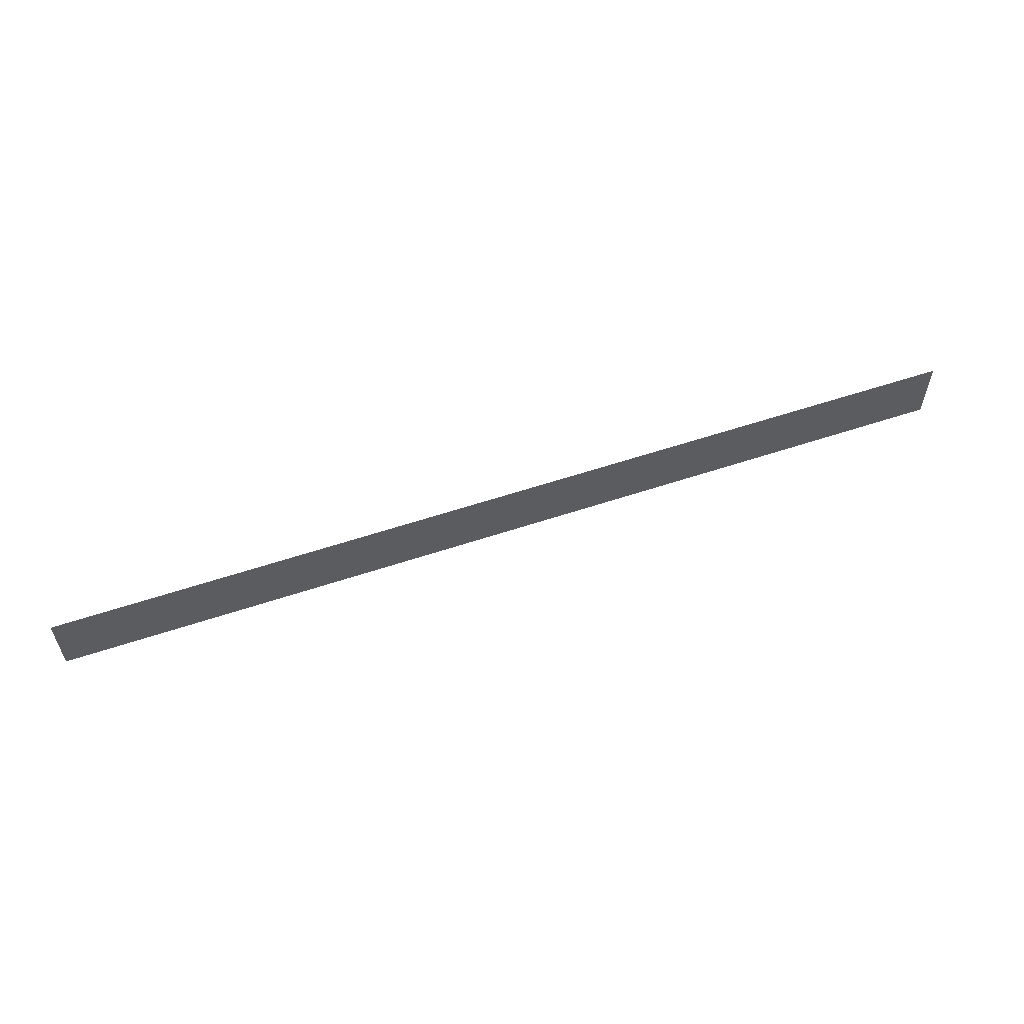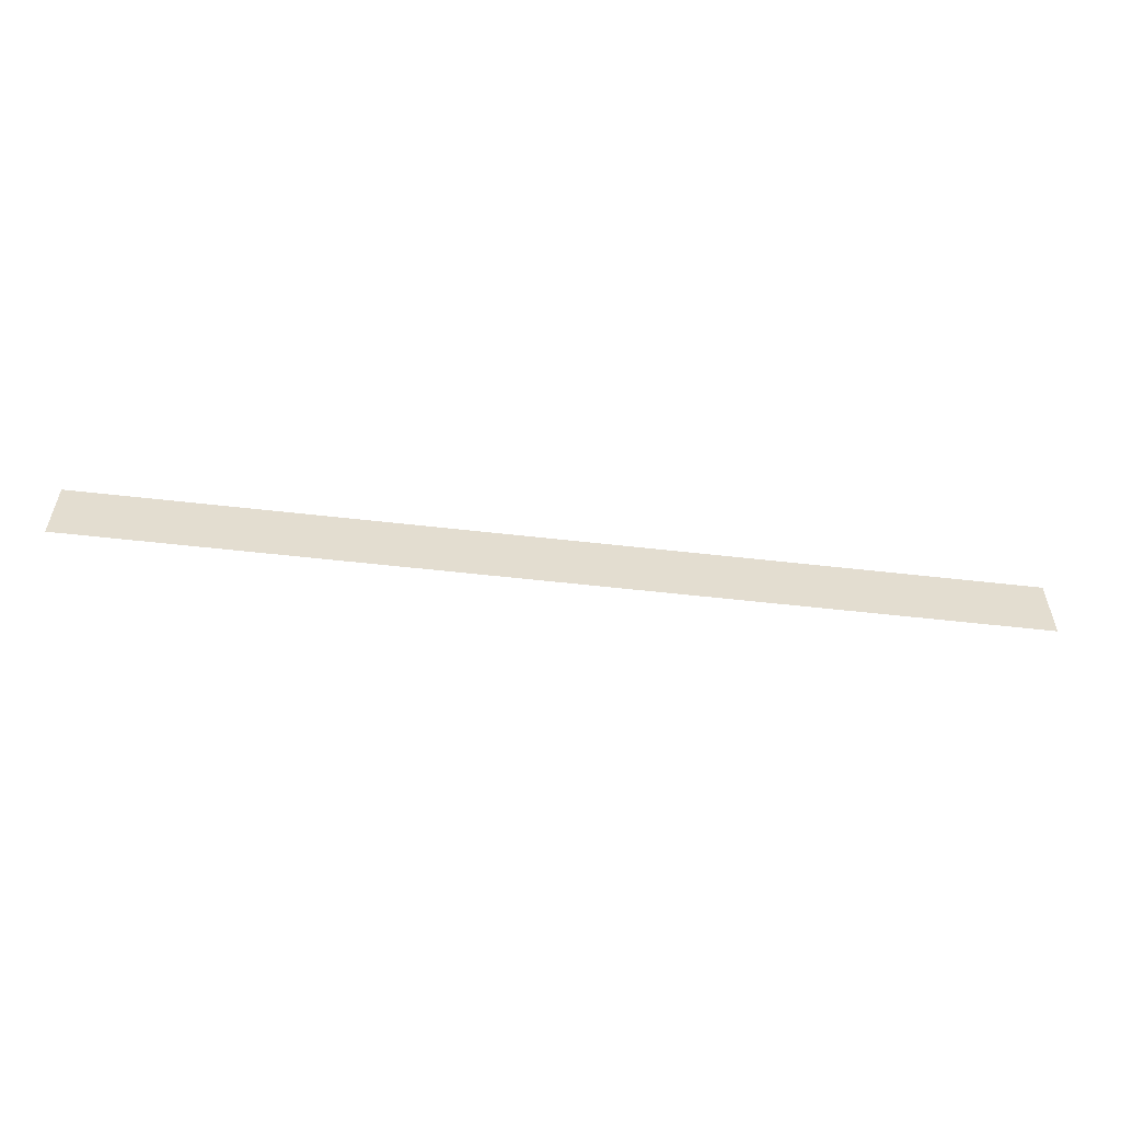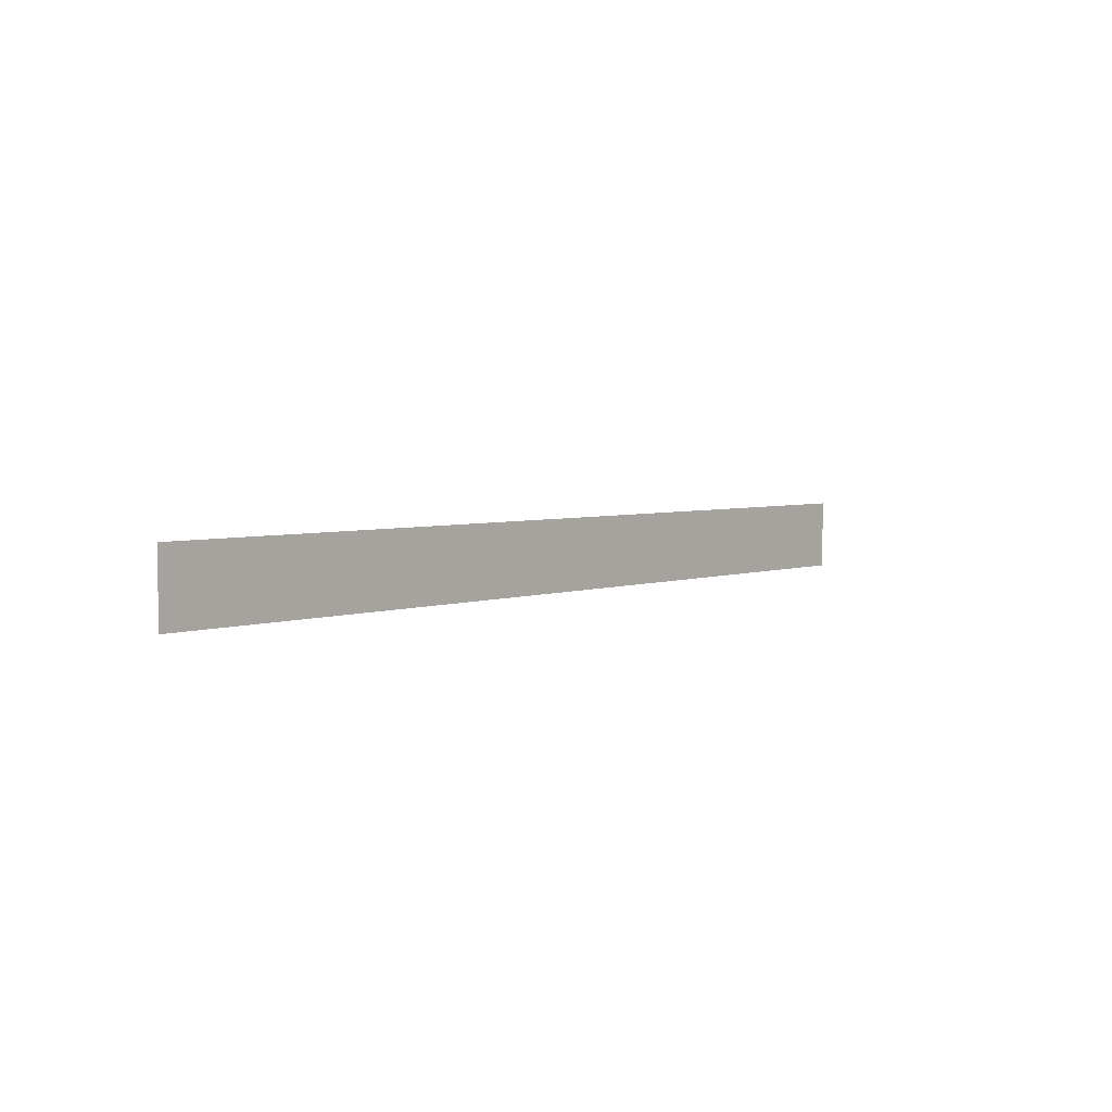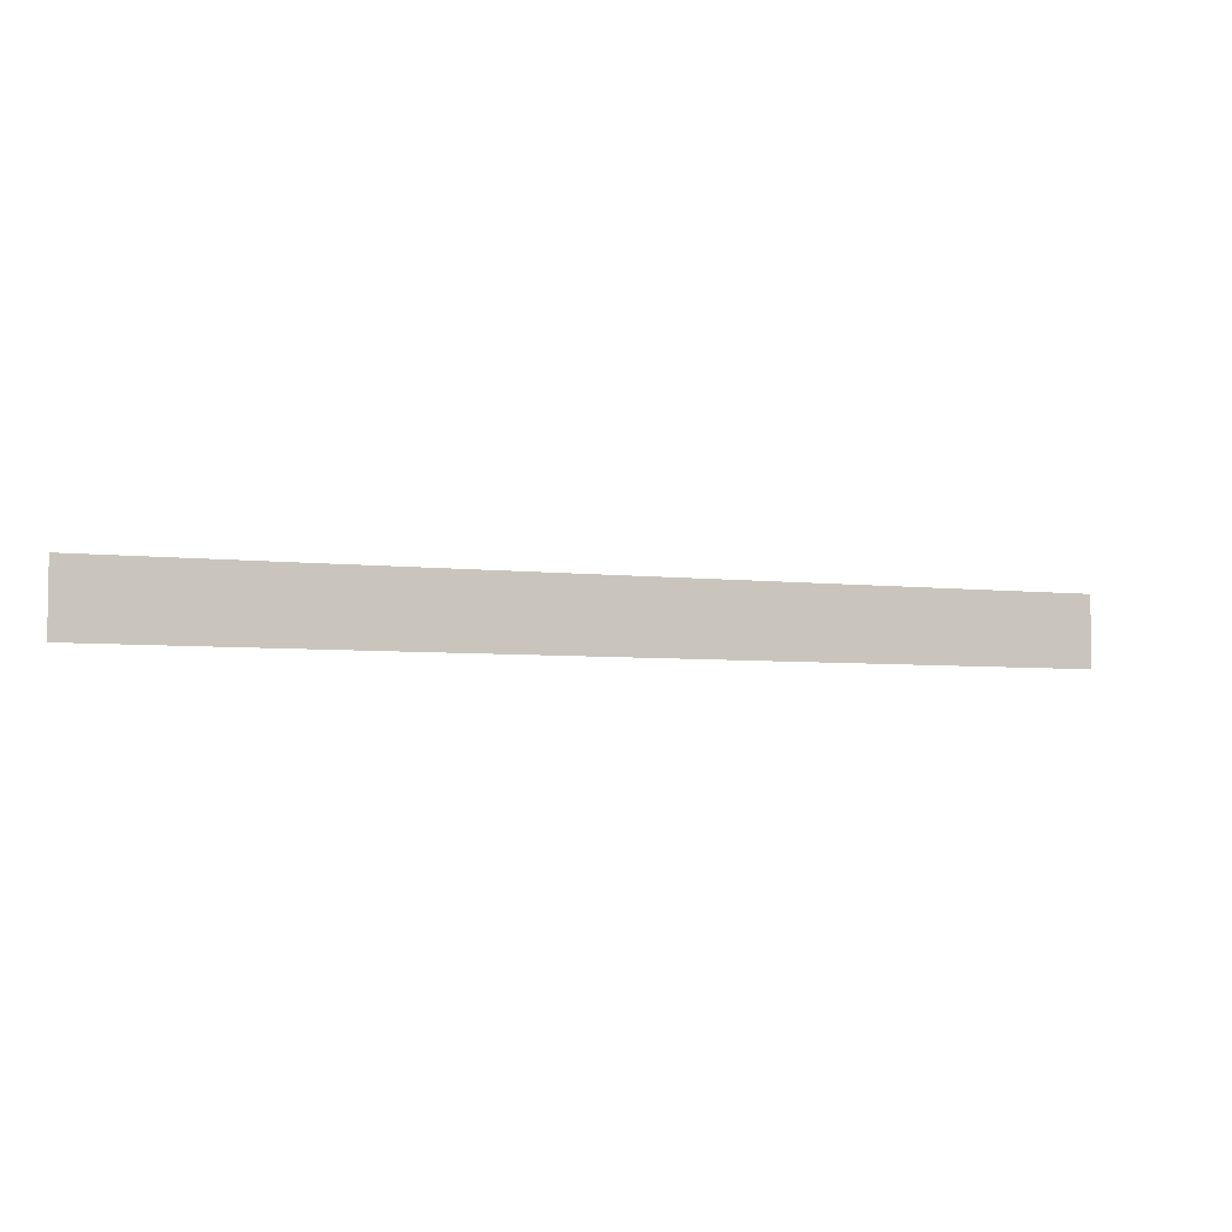
<metadata>
{"format":"obj","ext":"obj","renderer":"f3d","projection":"perspective","resolution":1024,"background":"white","views":[{"elev":57.8,"azim":-19.1,"up":"+Z"},{"elev":-55.1,"azim":-6.9,"up":"+Z"},{"elev":3.9,"azim":-50.1,"up":"+Z"},{"elev":-5.1,"azim":159.7,"up":"+Z"}]}
</metadata>
<code>
o 2427
v 2209 1872 13.2
v 2209 1872 13.3
v 2210 1872 13.3
v 2210 1872 13.3
v 2209 1872 13.3
v 2210 1872 13.3
v 2210 1872 13.2
v 2209 1872 13.2
v 2209 1872 13.2
v 2210 1872 13.2
f 1 2 3
f 1 4 5
f 6 7 8
f 6 9 10

</code>
